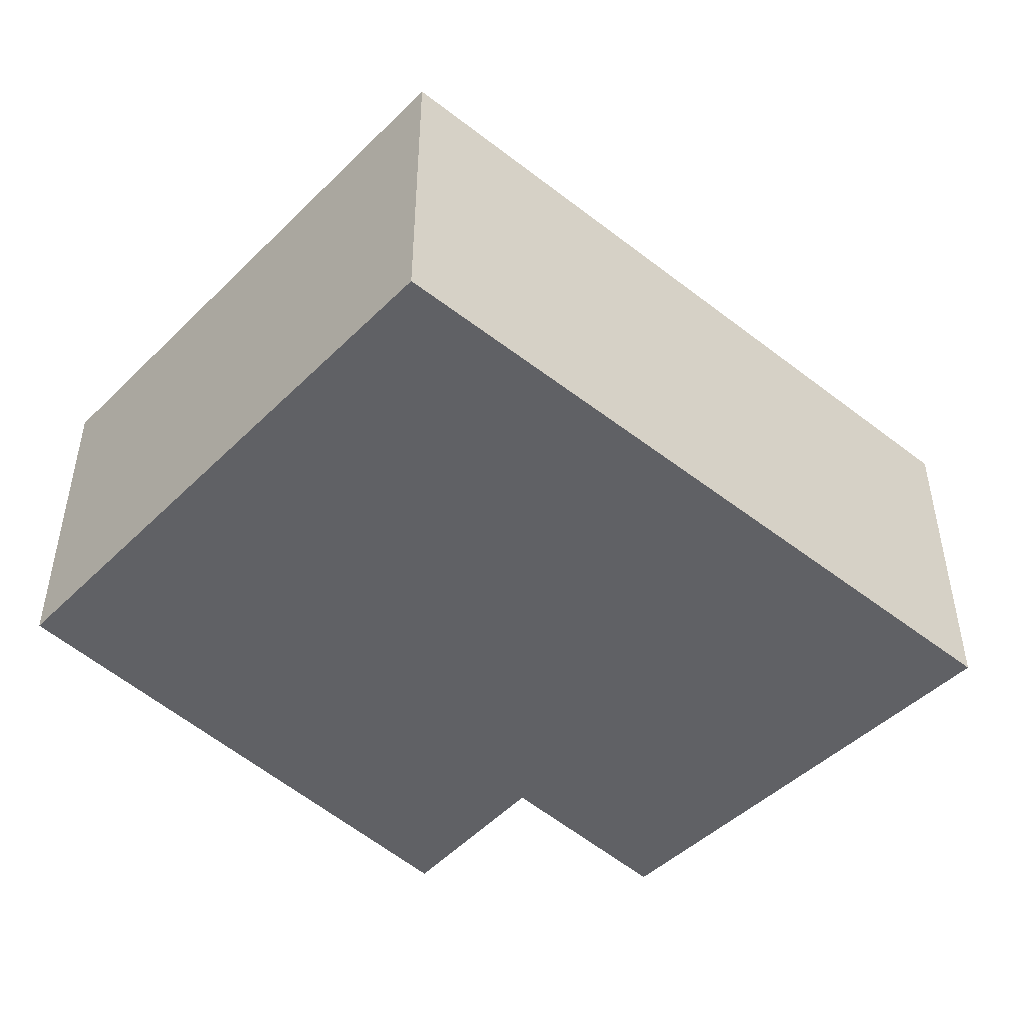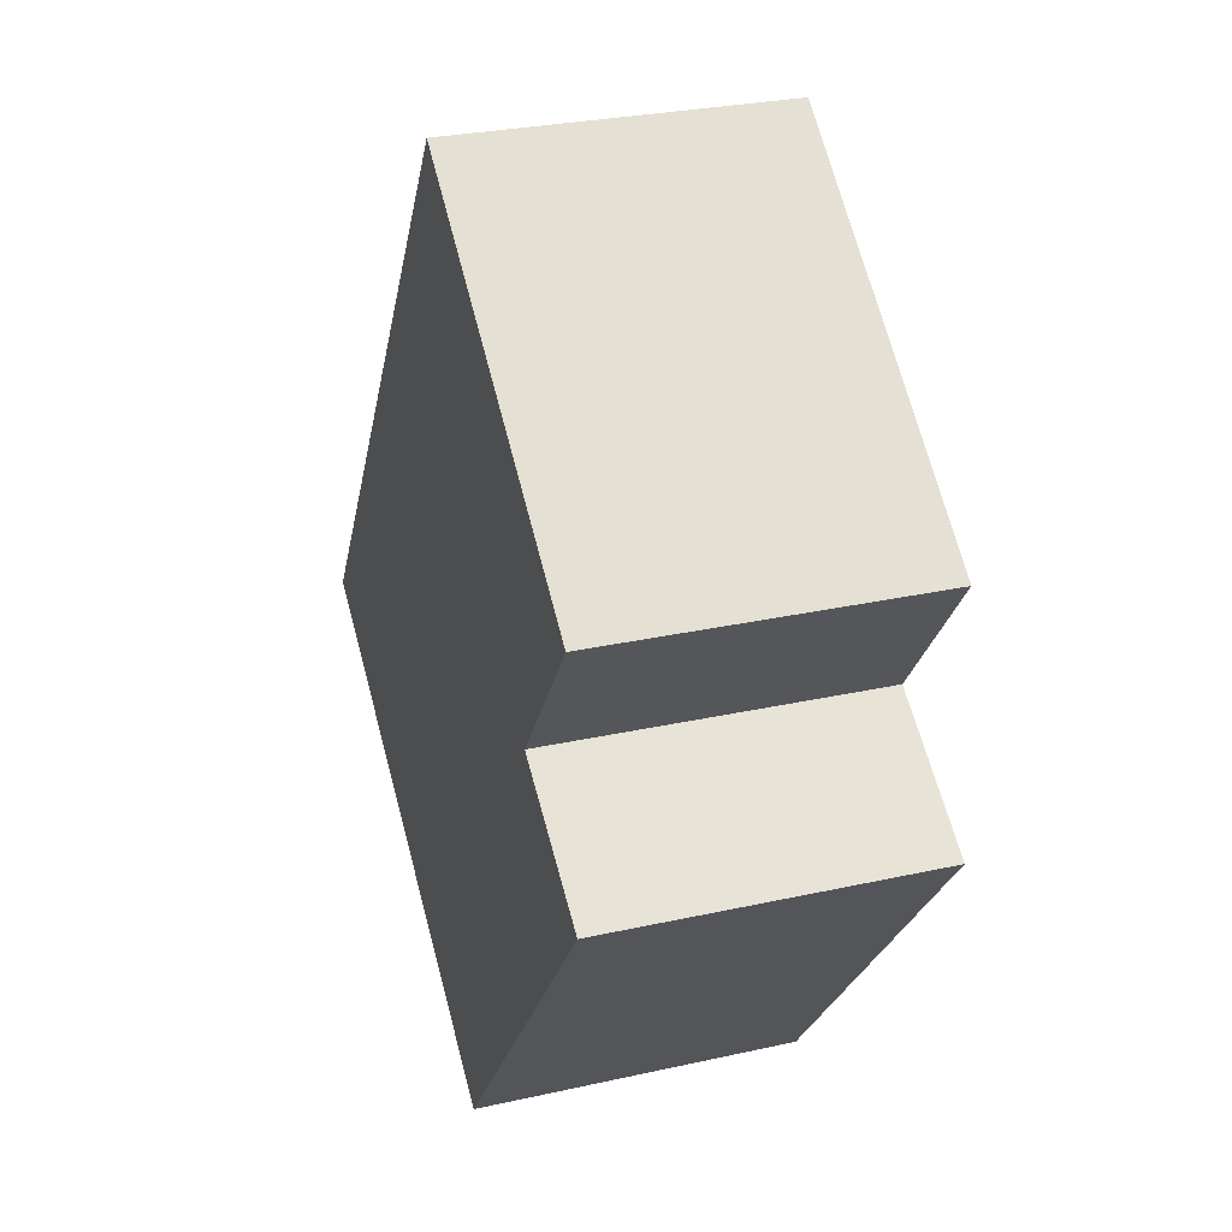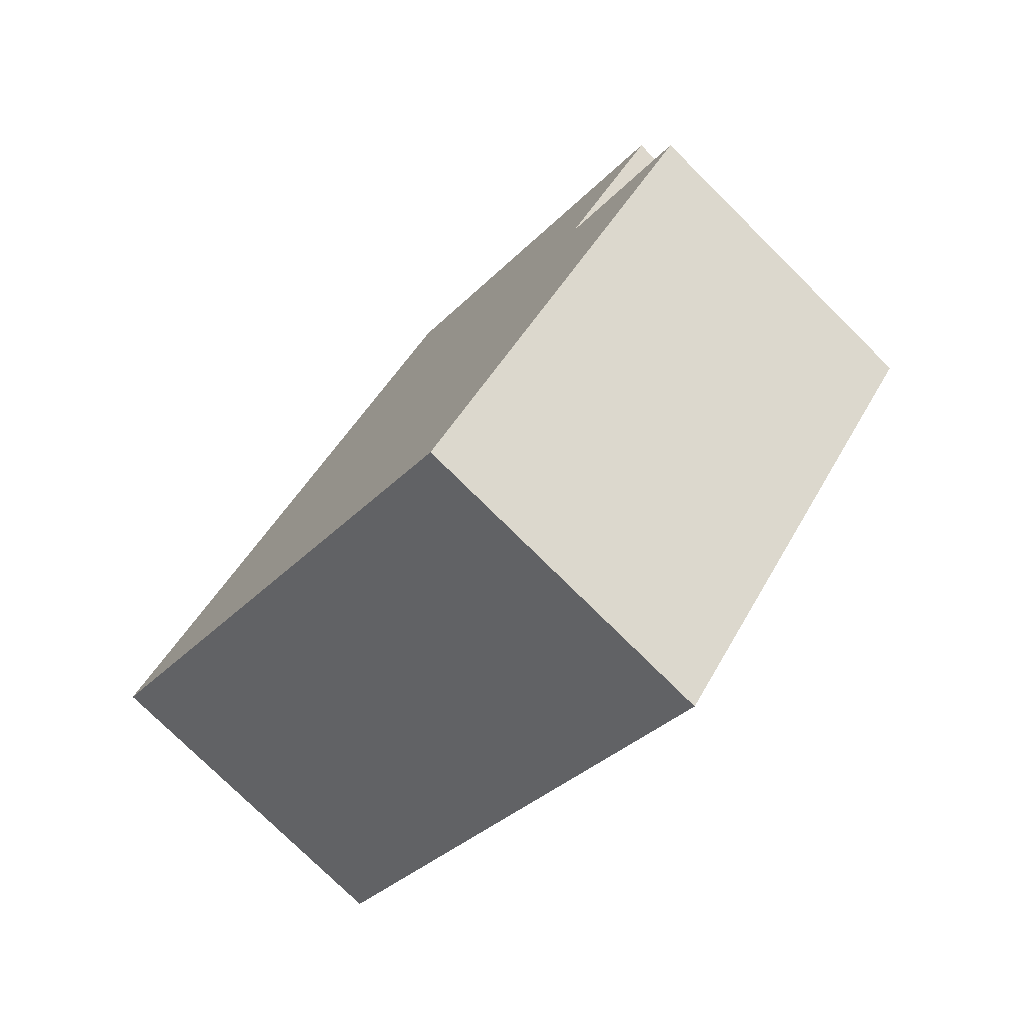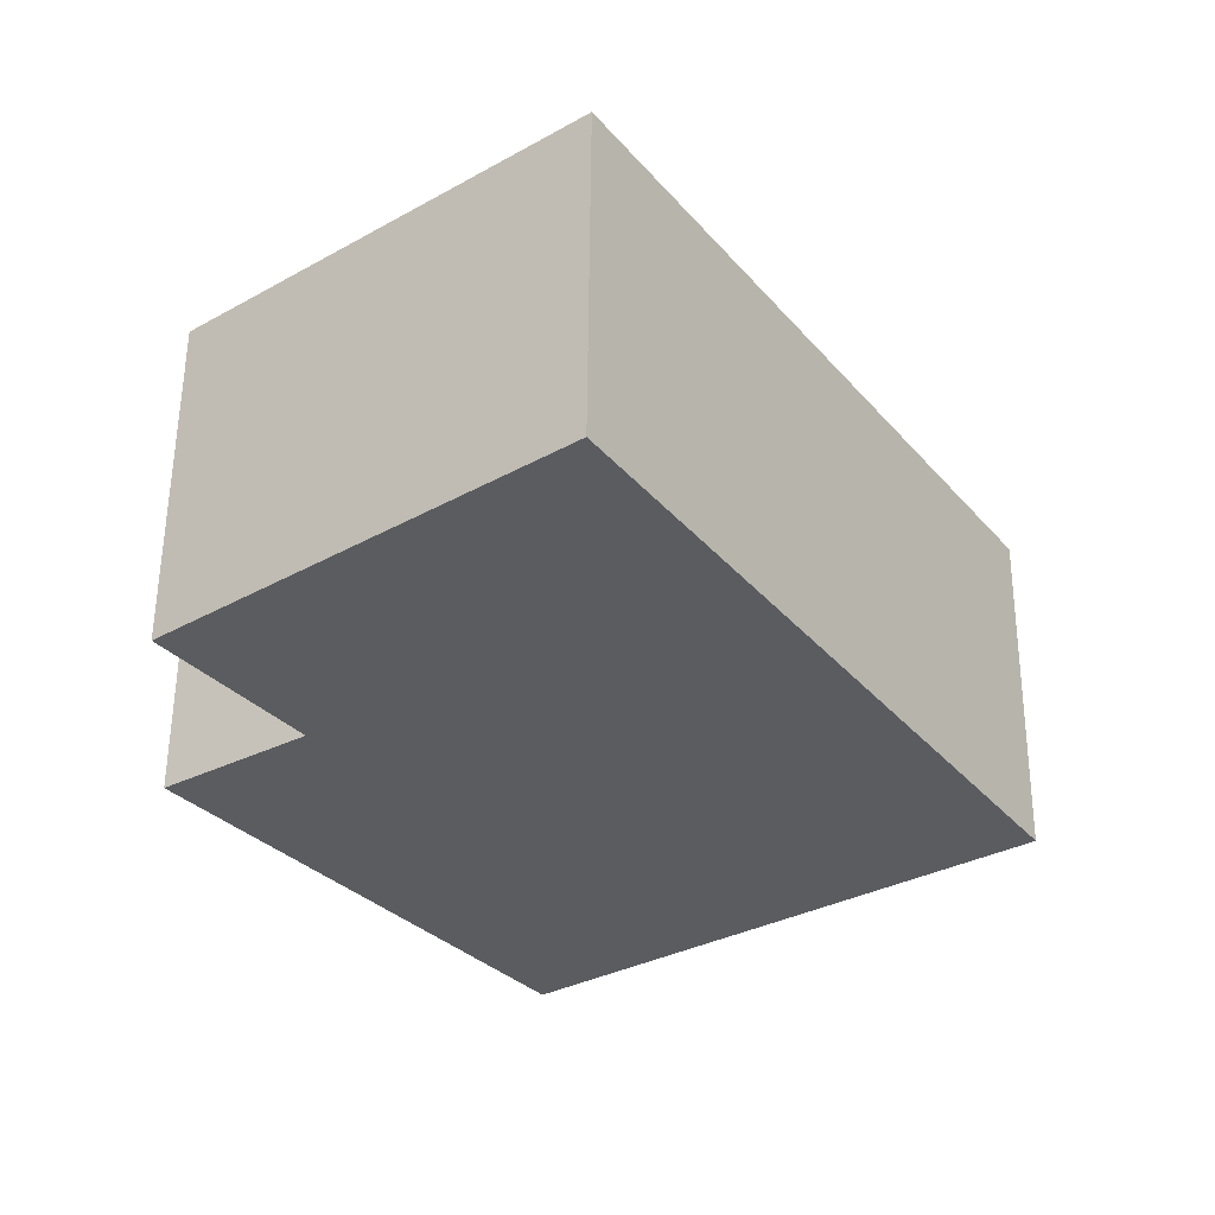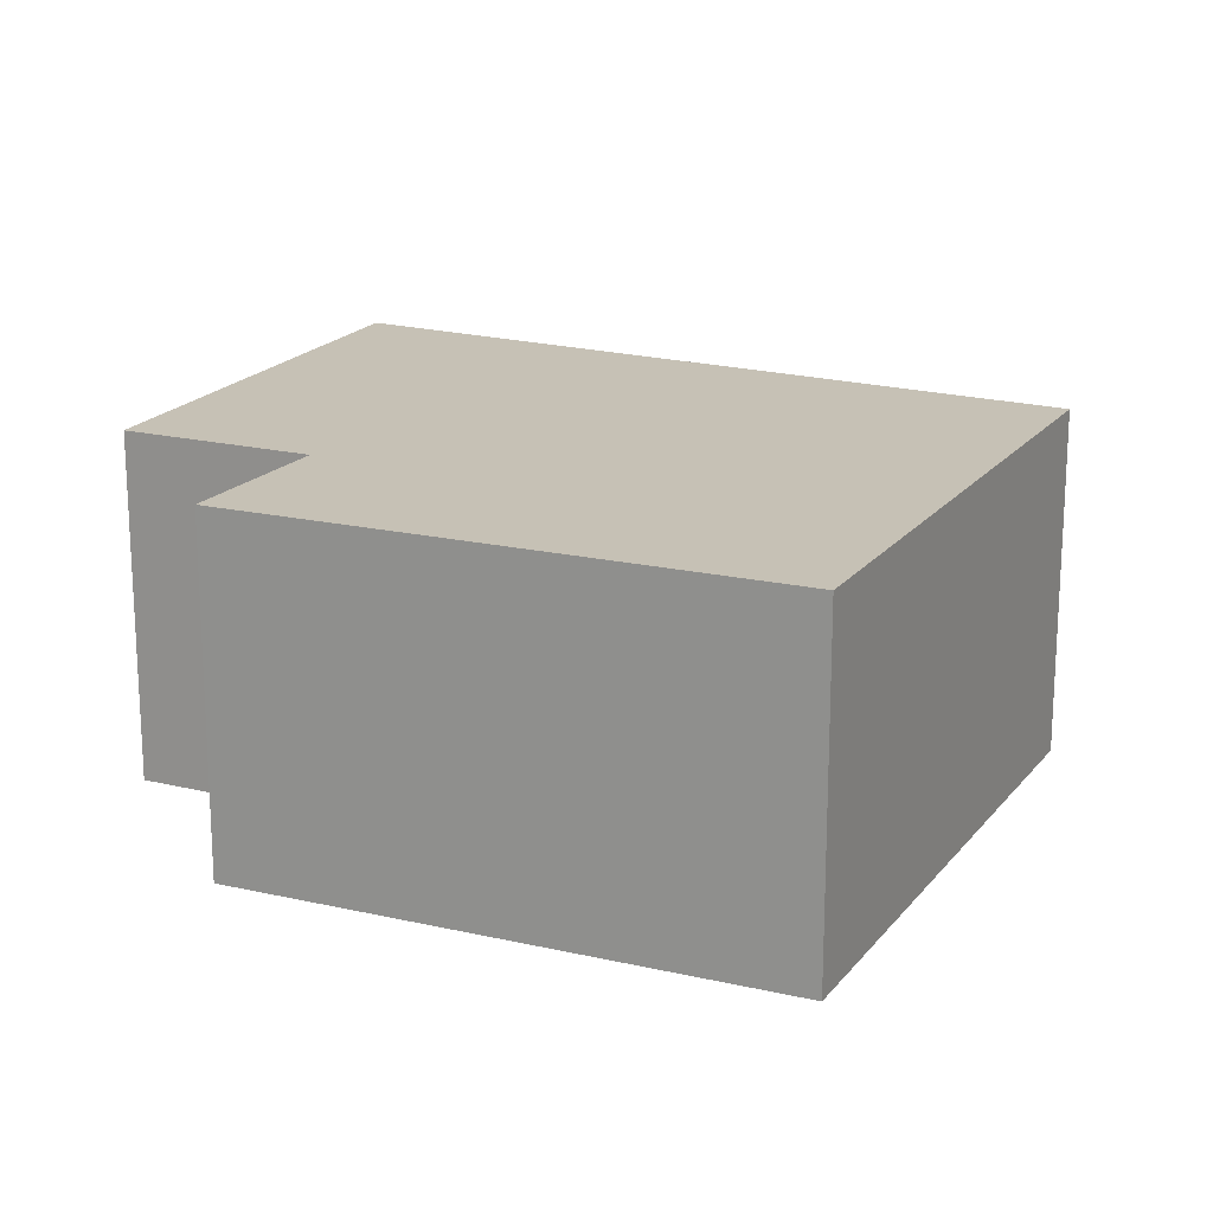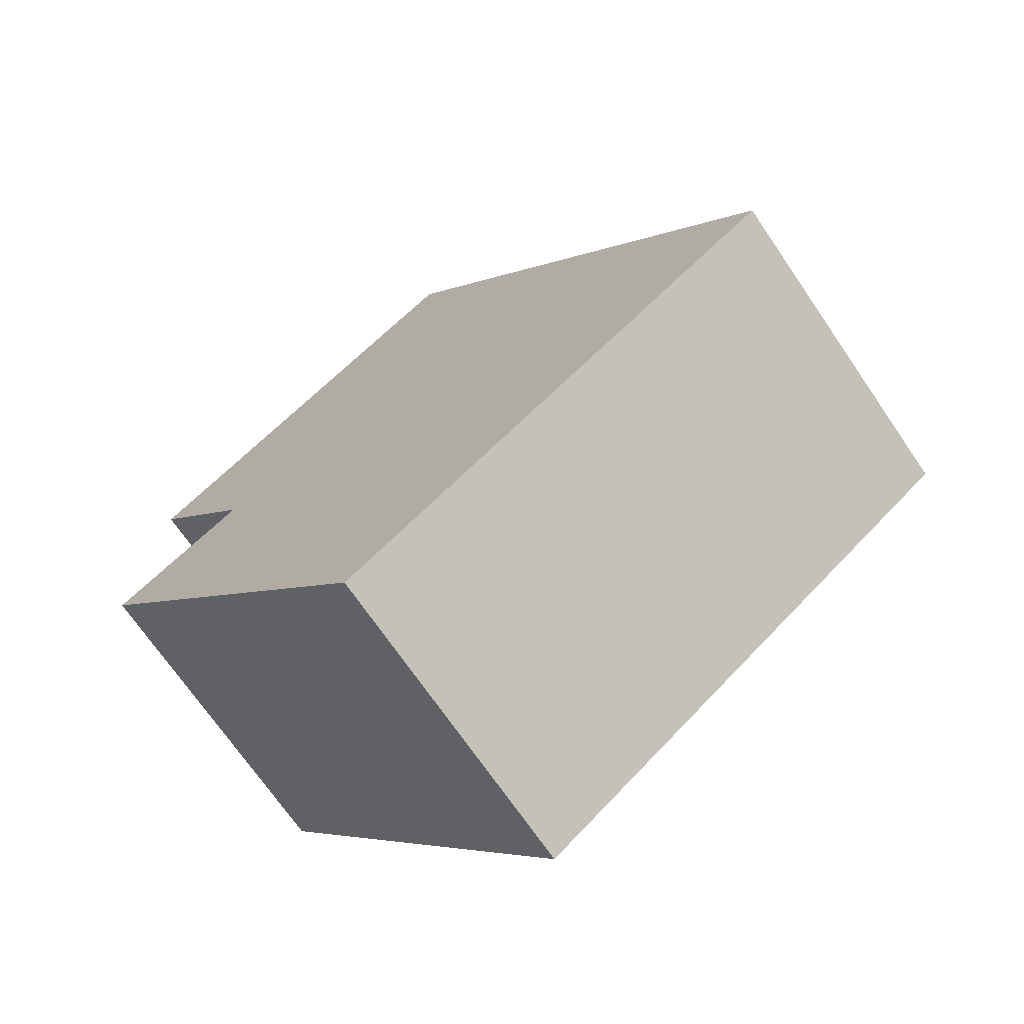
<metadata>
{"format":"obj","ext":"obj","renderer":"f3d","projection":"perspective","resolution":1024,"background":"white","views":[{"elev":-49.5,"azim":-96.7,"up":"+Y"},{"elev":28.6,"azim":71.5,"up":"+Z"},{"elev":-77.0,"azim":45.3,"up":"+Z"},{"elev":56.2,"azim":-179.5,"up":"+Z"},{"elev":18.8,"azim":152.0,"up":"+Y"},{"elev":-70.8,"azim":-145.6,"up":"+Z"}]}
</metadata>
<code>
v  0 2.825 1.73e-16
v  6.827 2.825 0.735
v  3.976 2.825 -2.874
v  5.657 2.825 1.535
v  3.534 2.825 5.226
v  6.63 2.825 2.822
v  6.63 -1.728e-16 2.822
v  5.657 -9.399e-17 1.535
v  6.827 -4.501e-17 0.735
v  3.976 1.76e-16 -2.874
v  3.534 -3.2e-16 5.226
v  0 0 0
g defaultobject
f 1 2 3
f 2 1 4
f 4 1 5
f 4 5 6
f 7 4 6
f 4 7 8
f 9 3 2
f 3 9 10
f 8 2 4
f 2 8 9
f 11 6 5
f 6 11 7
f 10 1 3
f 1 10 12
f 12 5 1
f 5 12 11
f 9 12 10
f 12 9 8
f 12 8 7
f 12 7 11

</code>
